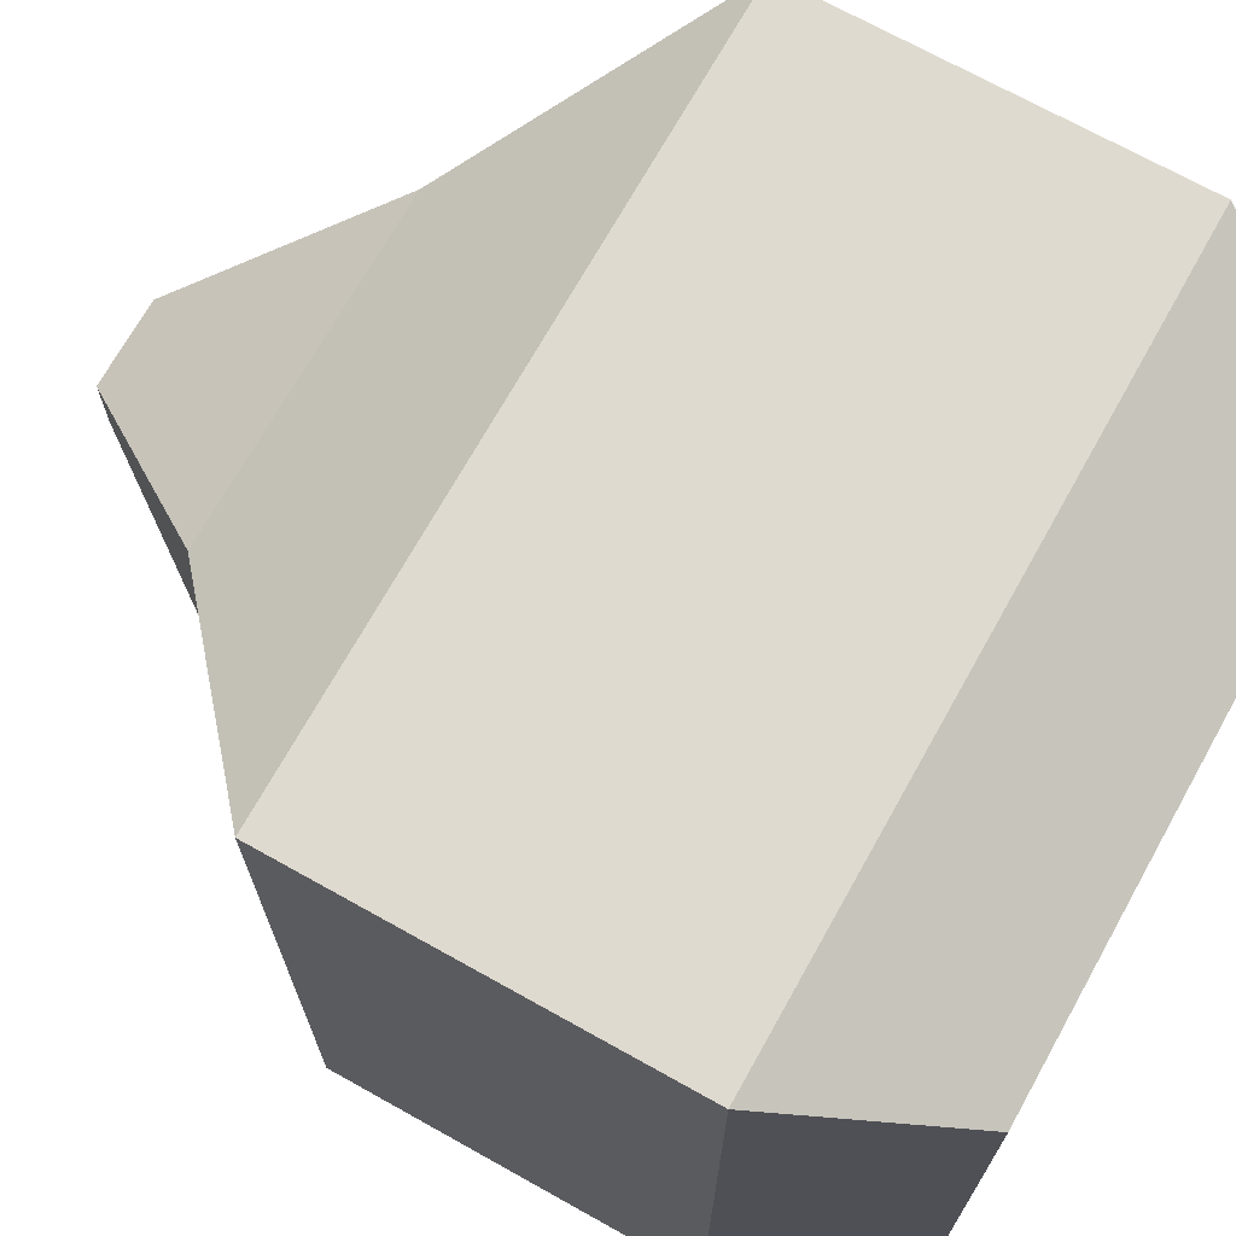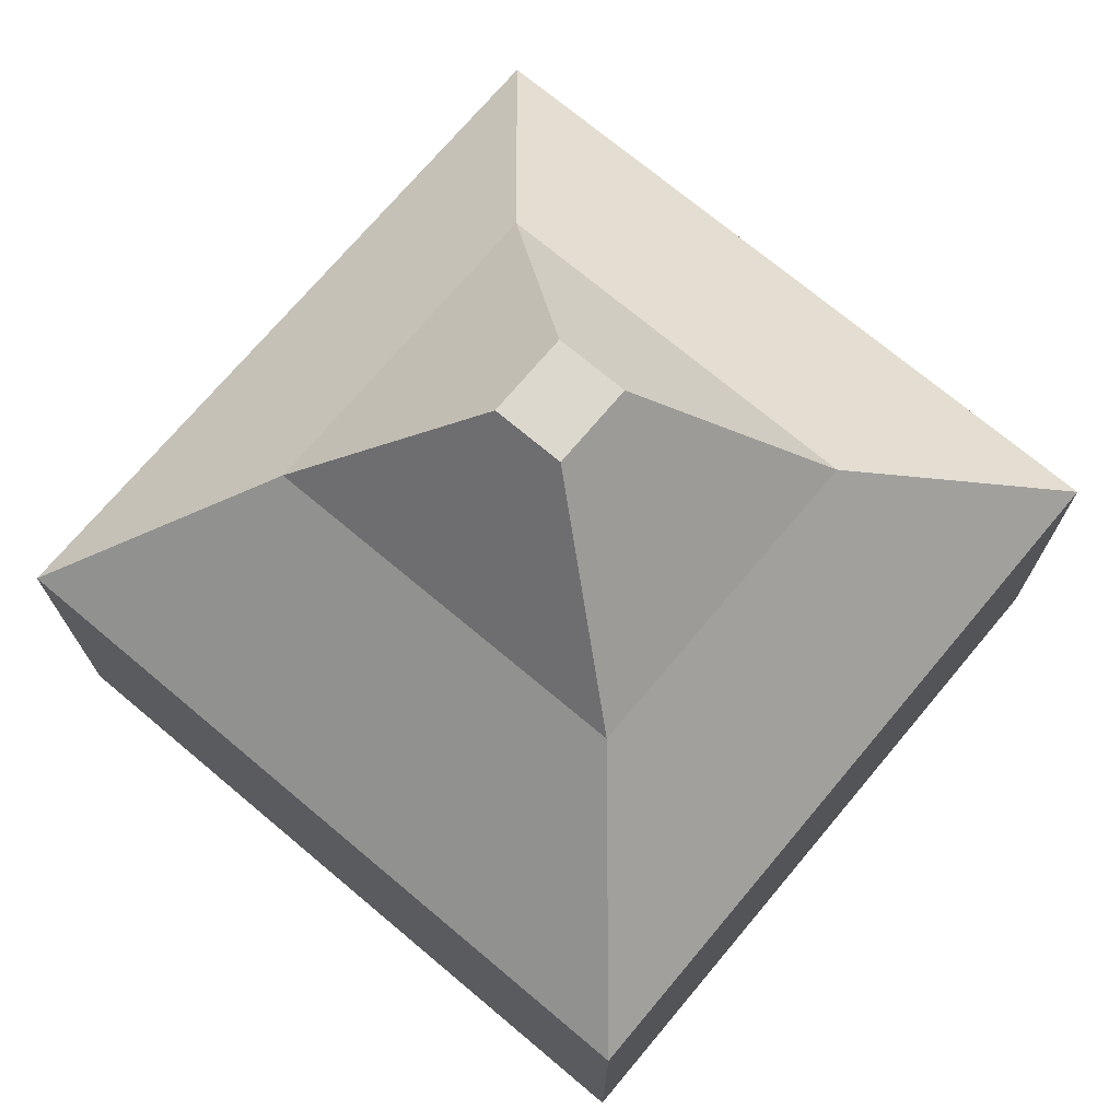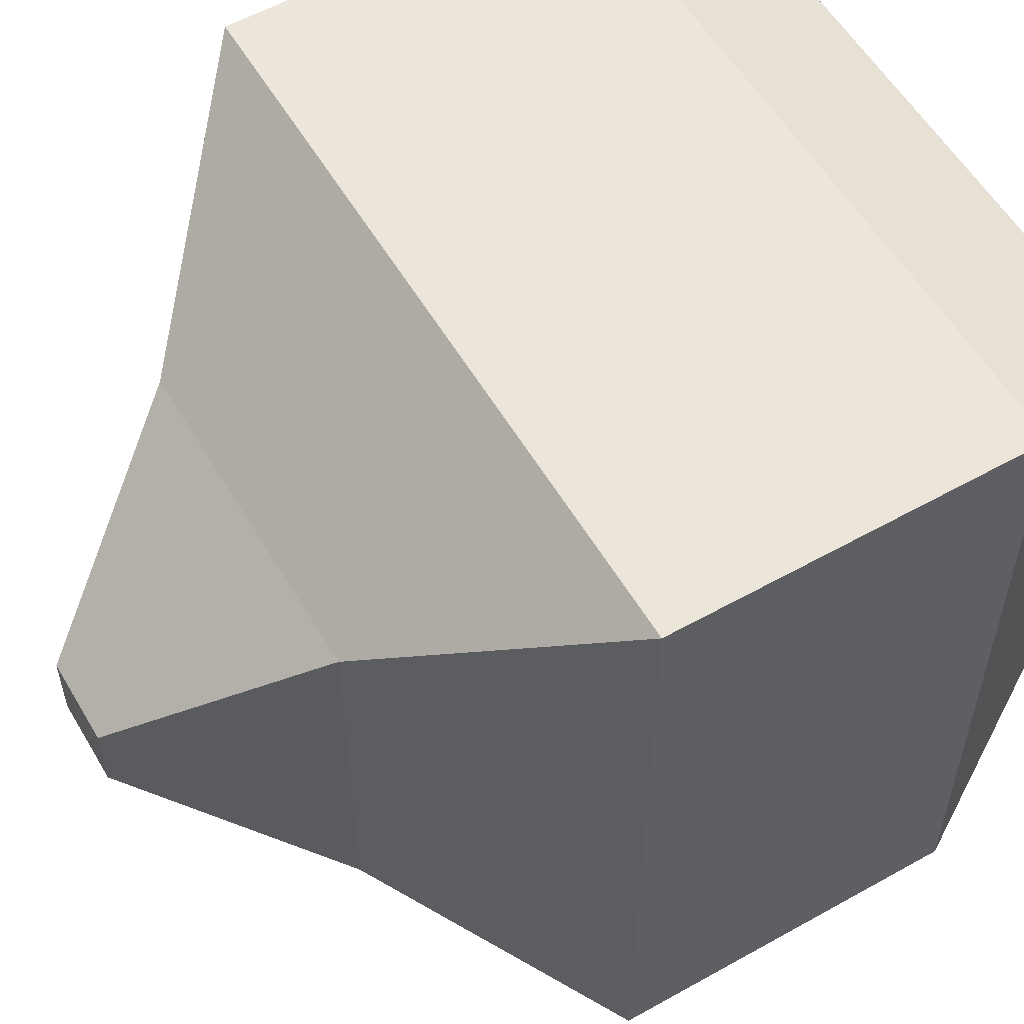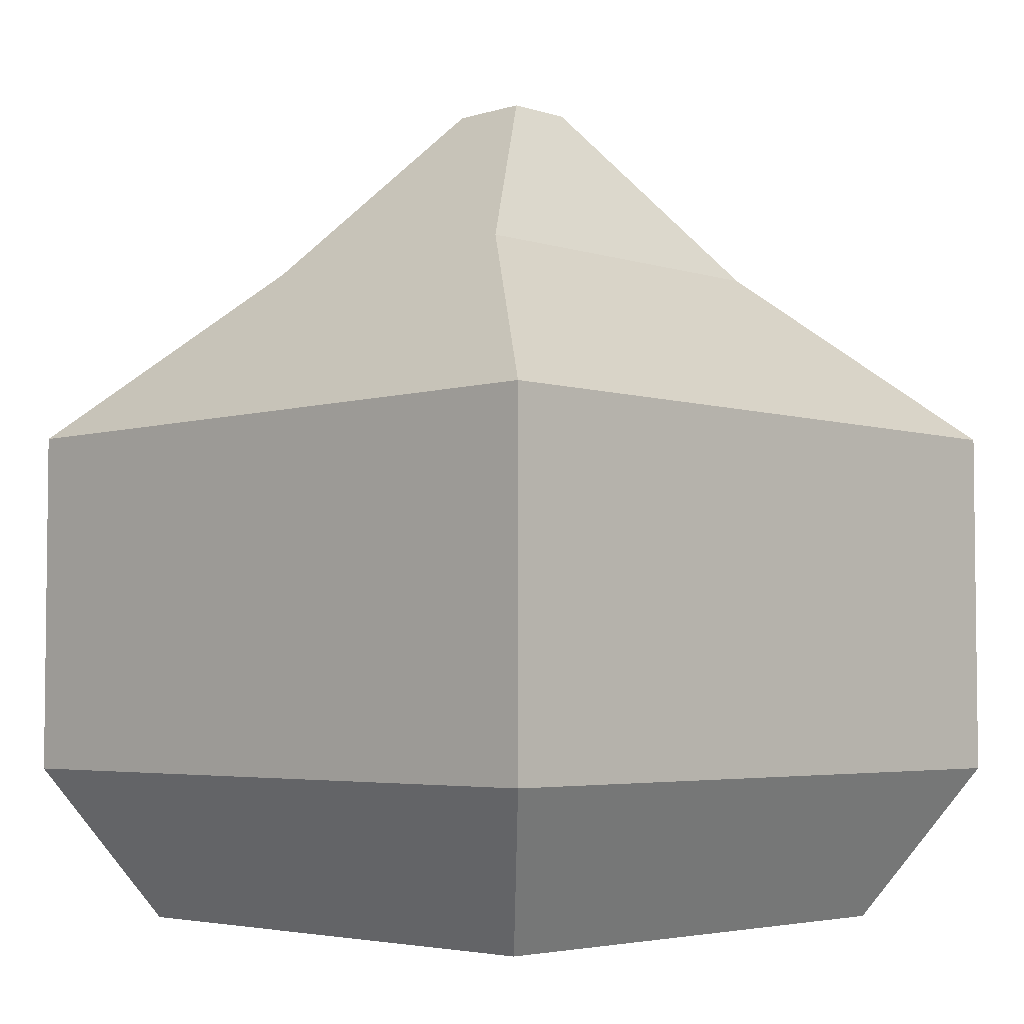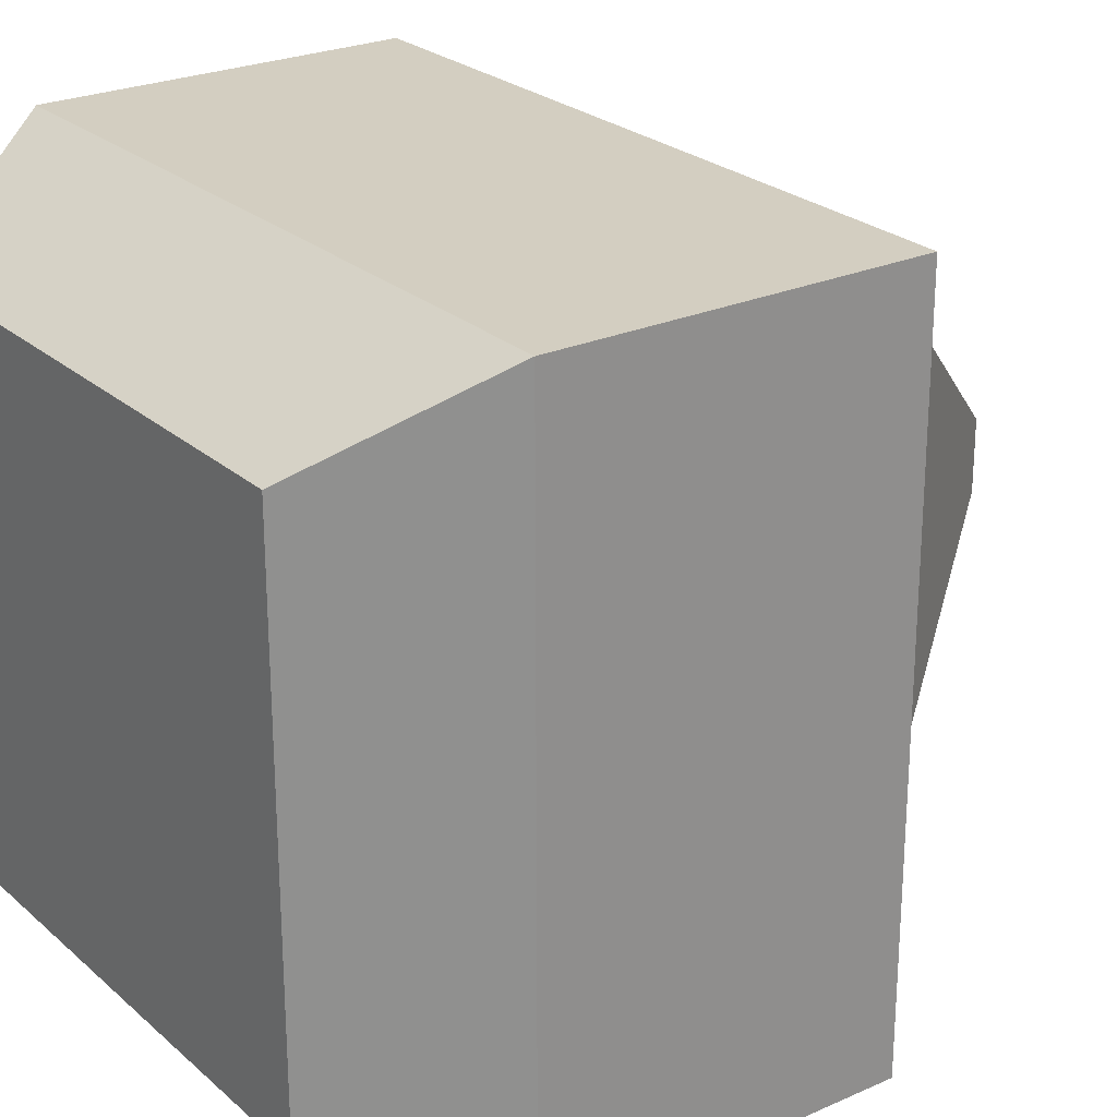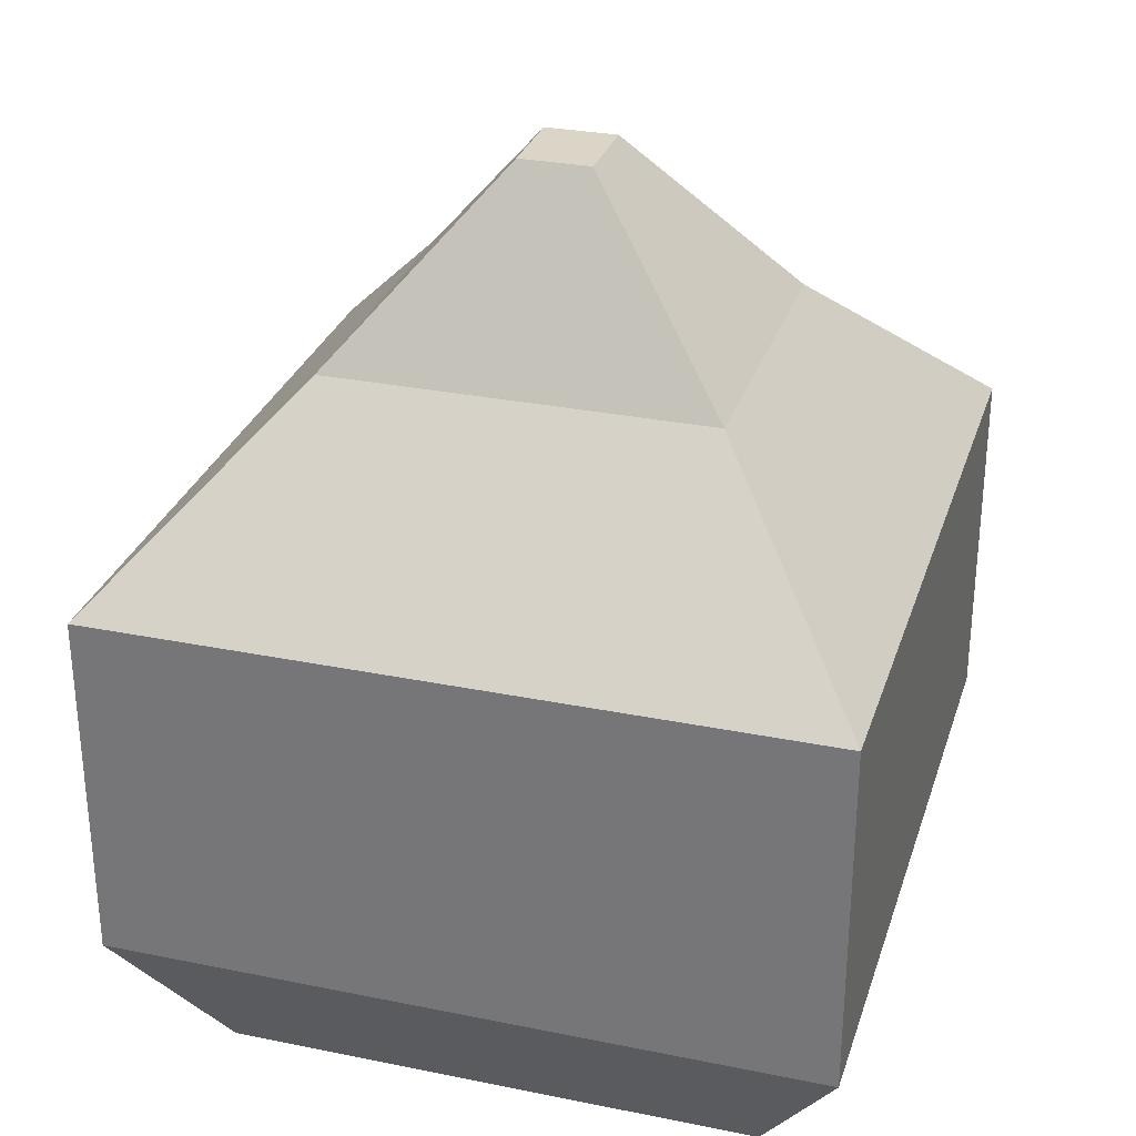
<metadata>
{"format":"obj","ext":"obj","renderer":"f3d","projection":"perspective","resolution":1024,"background":"white","views":[{"elev":70.7,"azim":-60.8,"up":"+Z"},{"elev":72.2,"azim":-50.0,"up":"+Y"},{"elev":56.6,"azim":-120.3,"up":"+Z"},{"elev":-4.2,"azim":-135.6,"up":"+Y"},{"elev":24.9,"azim":54.1,"up":"+Z"},{"elev":29.6,"azim":-73.4,"up":"+Y"}]}
</metadata>
<code>
o Cube_Cube.001
v -1.478 0.8762 1.008
v -0.5944 2.876 0.1076
v -1.478 0.8762 -0.9925
v -0.5944 2.876 -0.09249
v 0.5224 0.8762 1.008
v -0.3608 2.876 0.1076
v 0.5224 0.8762 -0.9925
v -0.3608 2.876 -0.09249
v -1.478 1.876 1.008
v -1.478 1.876 -0.9925
v 0.5224 1.876 -0.9925
v 0.5224 1.876 1.008
v -0.933 2.376 0.5386
v -0.933 2.376 -0.5235
v -0.02214 2.376 -0.5235
v -0.02214 2.376 0.5386
v -1.222 0.4321 -0.7461
v -1.222 0.4321 0.7612
v 0.2672 0.4321 -0.7461
v 0.2672 0.4321 0.7612
f 13 2 4 14
f 14 4 8 15
f 15 8 6 16
f 16 6 2 13
f 5 1 18 20
f 8 4 2 6
f 5 12 9 1
f 7 11 12 5
f 3 10 11 7
f 1 9 10 3
f 12 16 13 9
f 11 15 16 12
f 10 14 15 11
f 9 13 14 10
f 17 19 20 18
f 3 7 19 17
f 1 3 17 18
f 7 5 20 19

</code>
